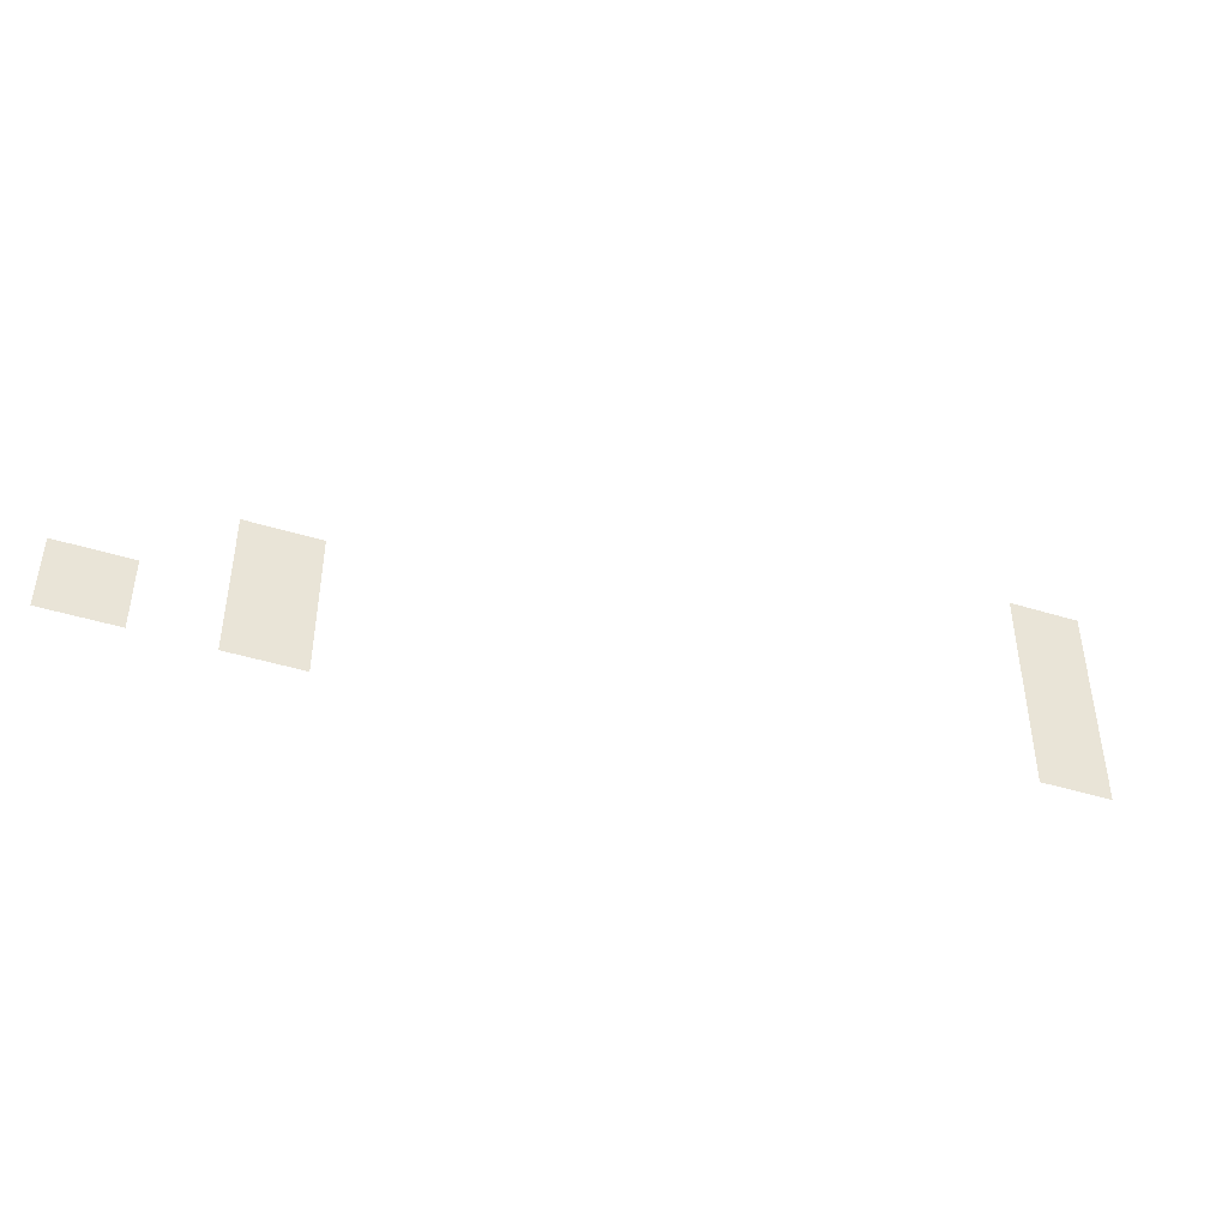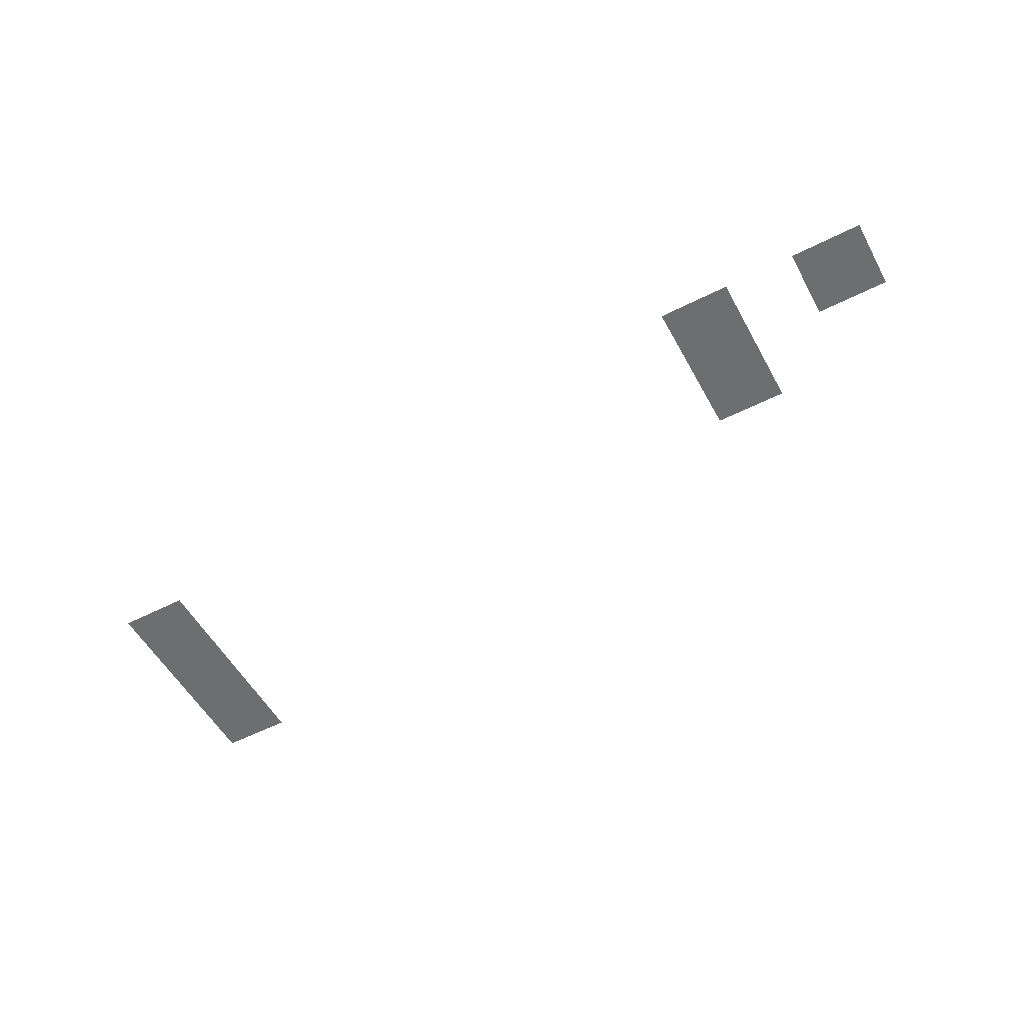
<metadata>
{"format":"obj","ext":"obj","renderer":"f3d","projection":"perspective","resolution":1024,"background":"white","views":[{"elev":-43.3,"azim":159.7,"up":"+Y"},{"elev":-54.3,"azim":28.4,"up":"+Z"}]}
</metadata>
<code>
v -1408 -704 0
v -1440 -704 0
v -1440 -672 0
v -1408 -672 0
v -1408 -736 0
v -1440 -736 0
v -1440 -704 0
v -1408 -704 0
v -1088 -768 0
v -1120 -768 0
v -1120 -736 0
v -1088 -736 0
v -1408 -768 0
v -1440 -768 0
v -1440 -736 0
v -1408 -736 0
v -1024 -800 0
v -1056 -800 0
v -1056 -768 0
v -1024 -768 0
v -1088 -800 0
v -1120 -800 0
v -1120 -768 0
v -1088 -768 0
g PR_Puzzle_mesh_0001
f 1 2 3 4
f 5 6 7 8
f 9 10 11 12
f 13 14 15 16
f 17 18 19 20
f 21 22 23 24

</code>
